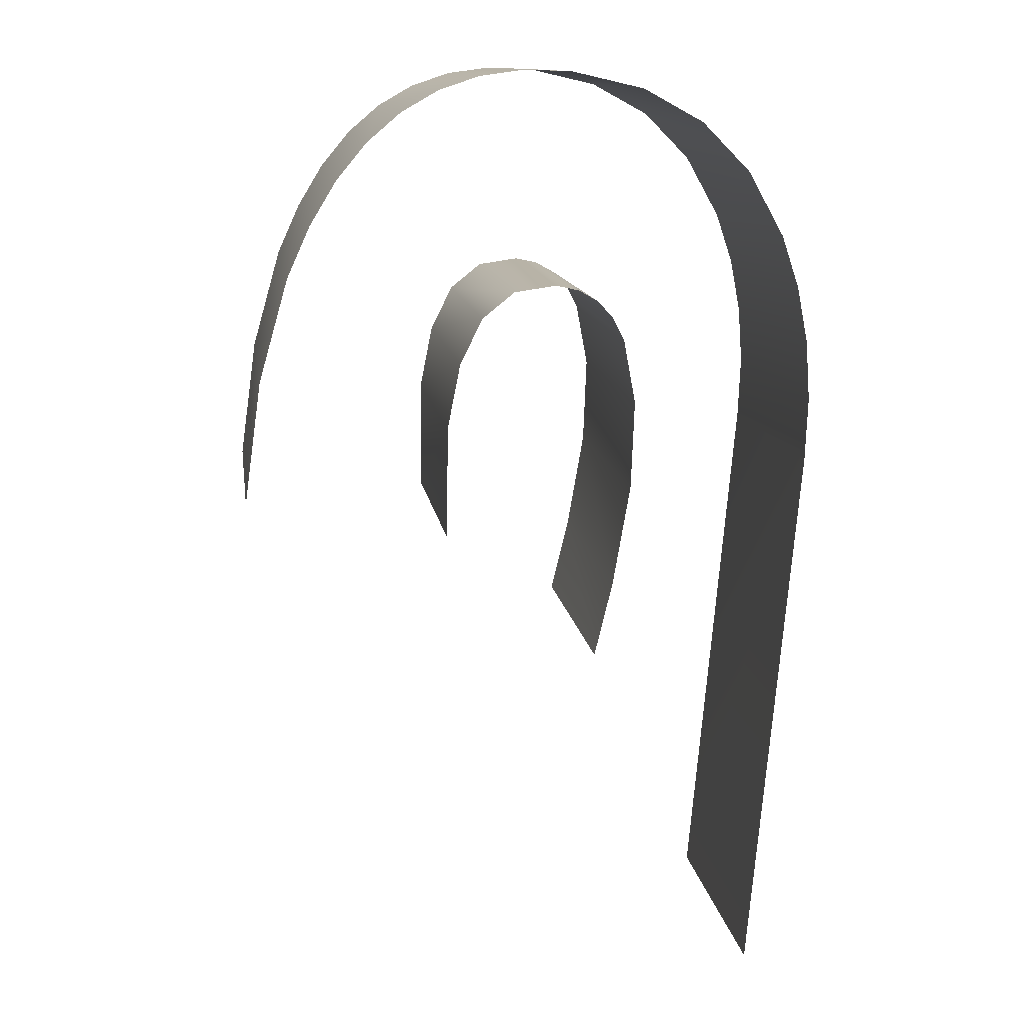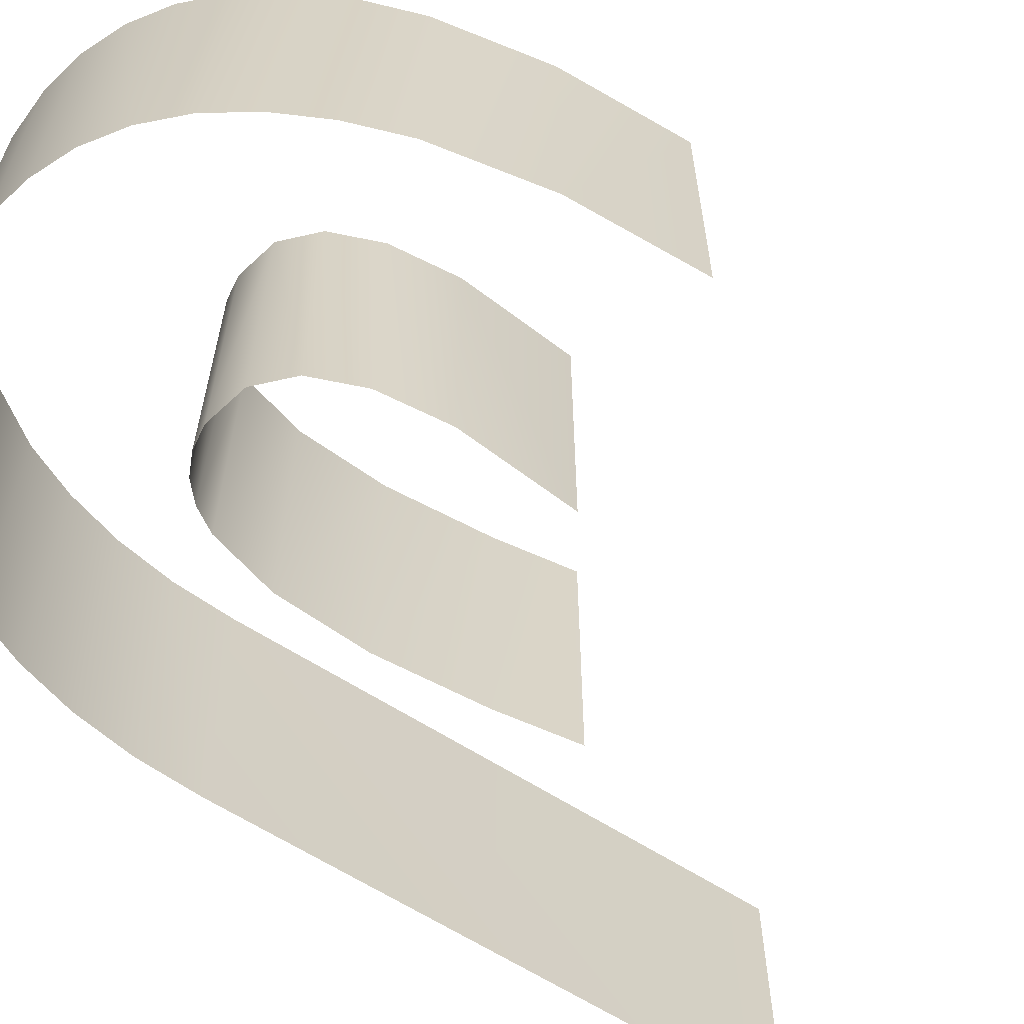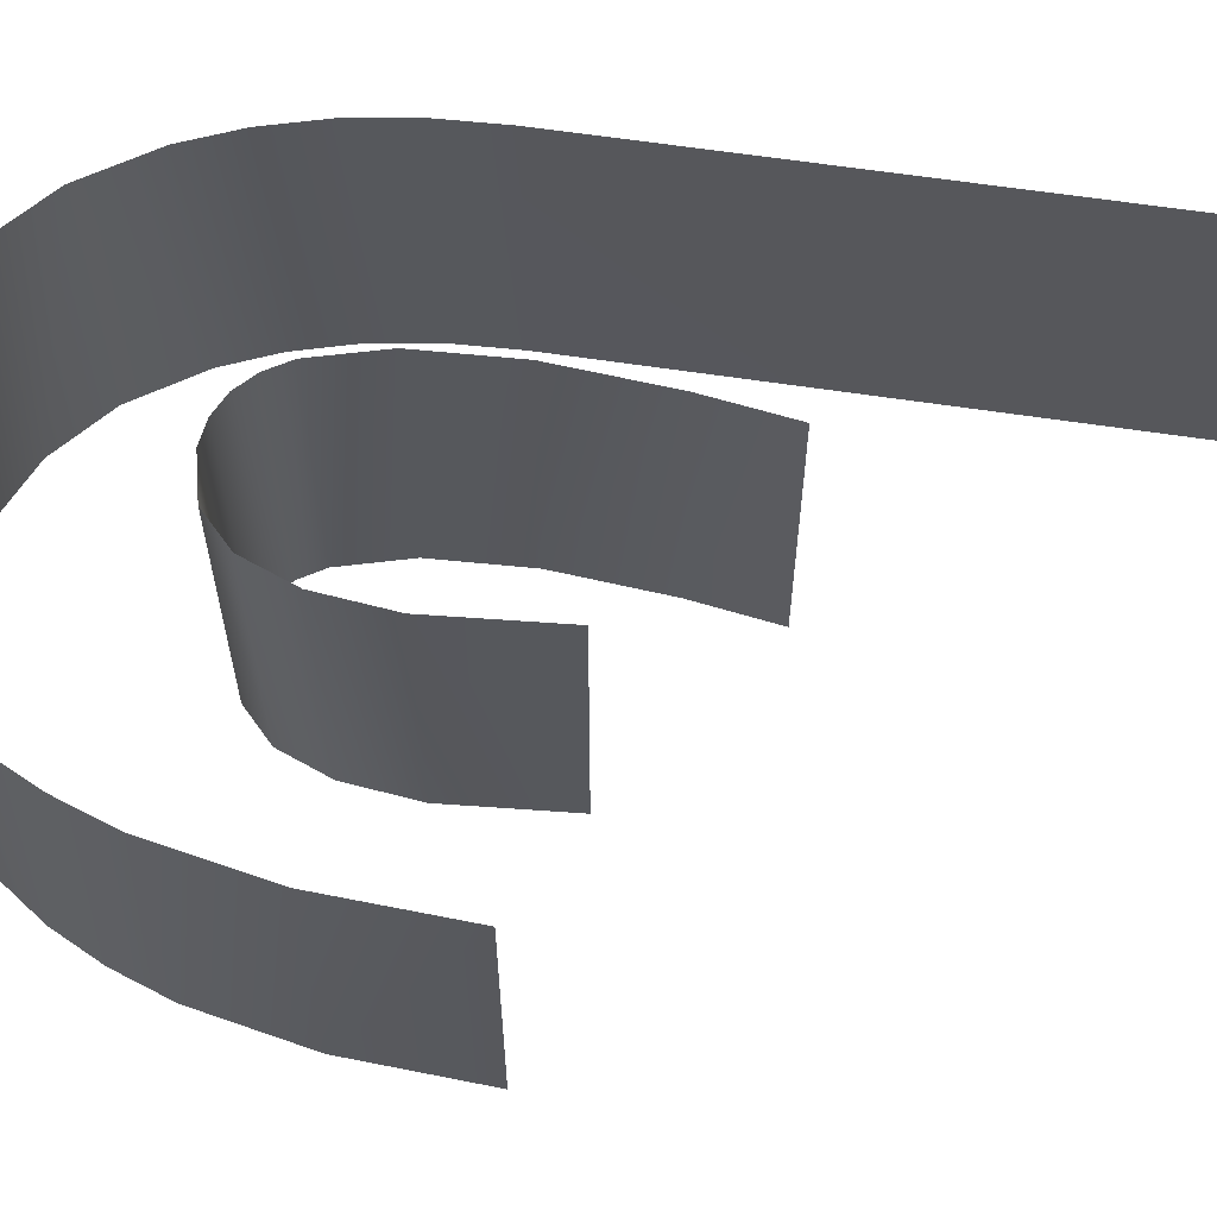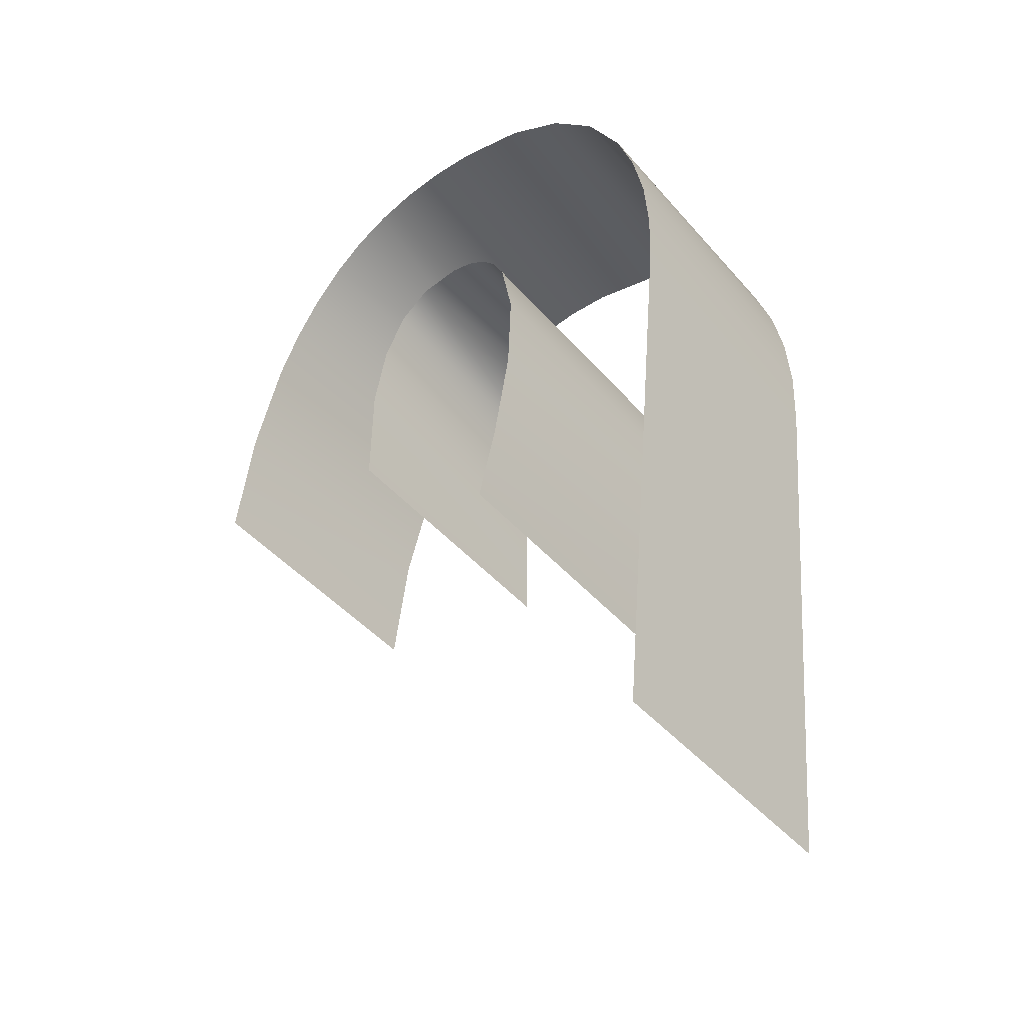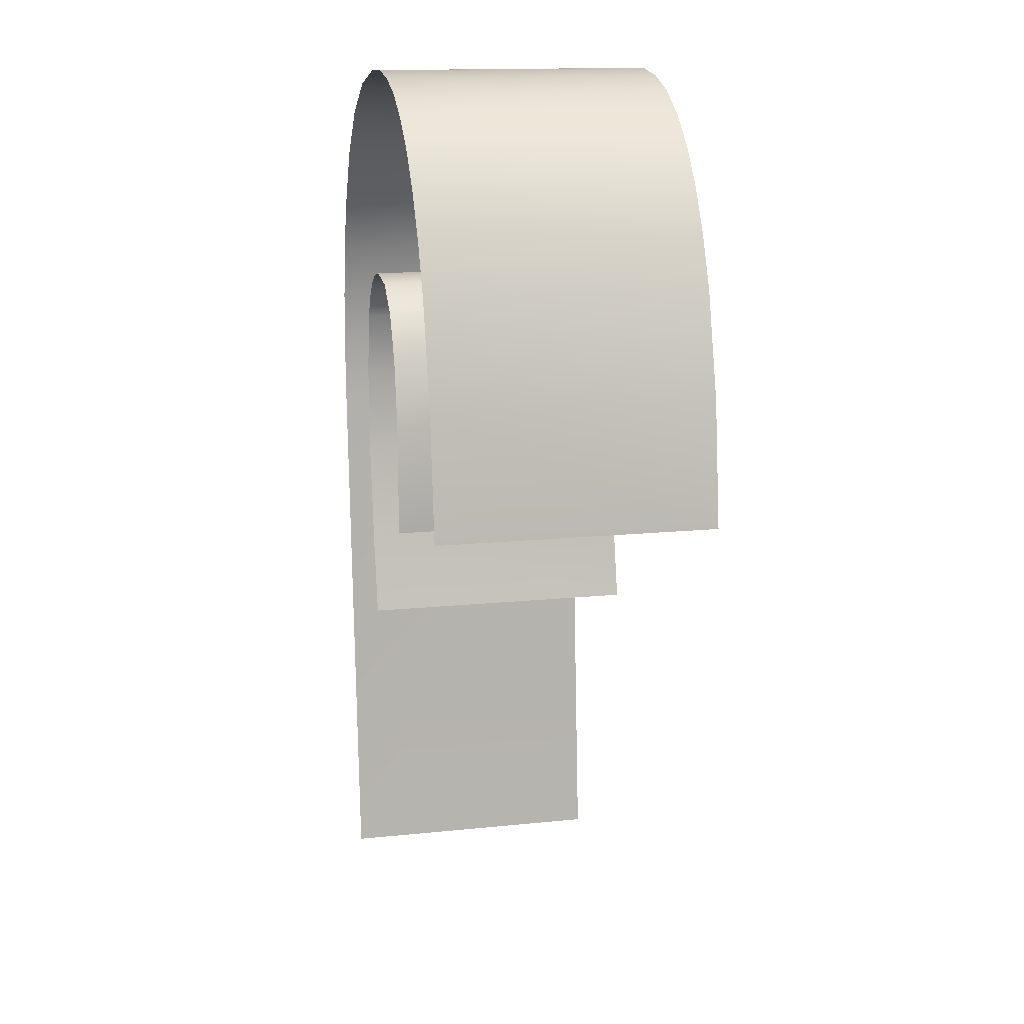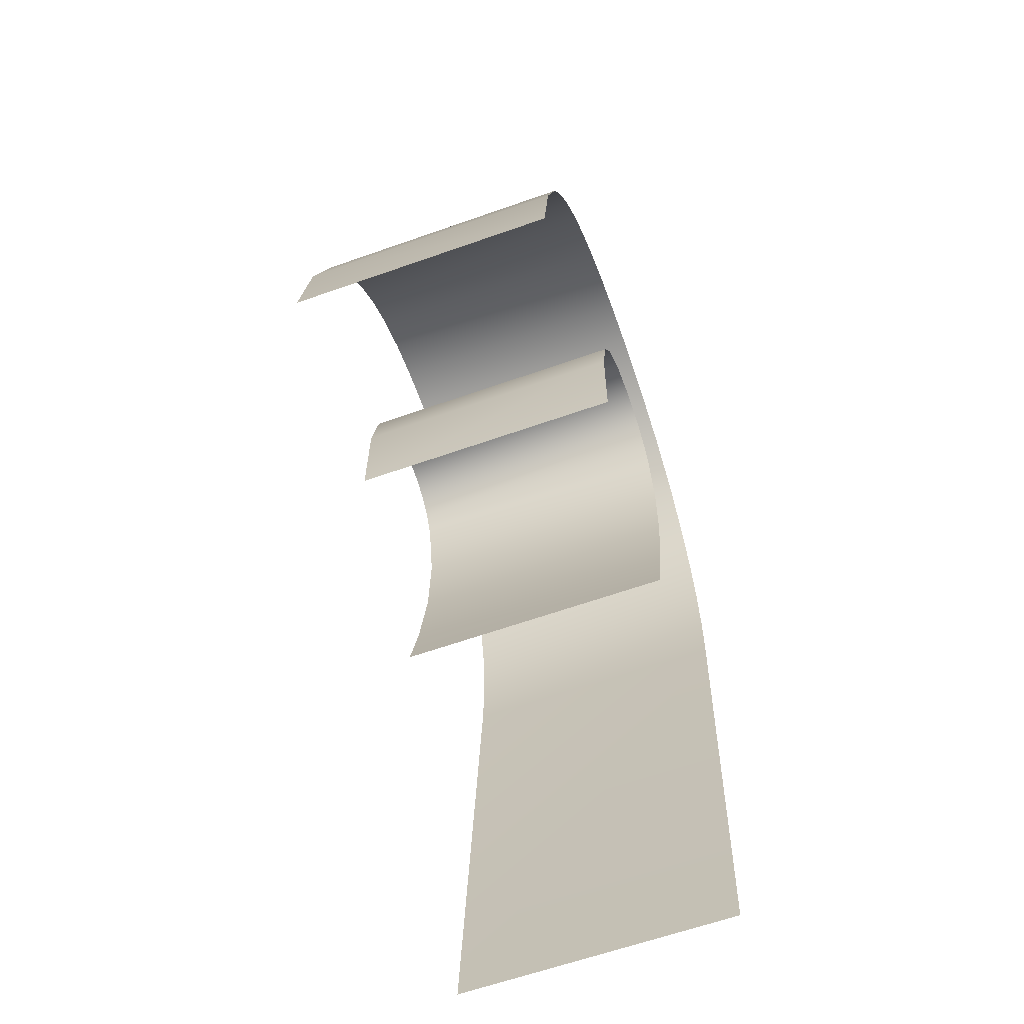
<metadata>
{"format":"obj","ext":"obj","renderer":"f3d","projection":"perspective","resolution":1024,"background":"white","views":[{"elev":12.8,"azim":171.9,"up":"+Z"},{"elev":-62.7,"azim":51.7,"up":"+Y"},{"elev":62.0,"azim":93.6,"up":"+Y"},{"elev":-44.5,"azim":-142.2,"up":"+Z"},{"elev":14.6,"azim":77.3,"up":"+Z"},{"elev":-62.8,"azim":109.7,"up":"+Z"}]}
</metadata>
<code>
v 0.9544 0.5 -0.4964
v 0.9563 0.5 -0.6976
v 0.9563 -0 -0.6976
v 0.9544 -0 -0.4964
v 0.9308 0.5 -0.3789
v 0.9308 -0 -0.3789
v 0.89 0.5 -0.2969
v 0.89 -0 -0.2969
v 0.8322 0.5 -0.2506
v 0.8322 -0 -0.2506
v 0.7572 -0 -0.2398
v 0.7572 0.5 -0.2398
v 0.7155 -0 -0.249
v 0.7155 0.5 -0.249
v 0.6807 -0 -0.269
v 0.6807 0.5 -0.269
v 0.6528 -0 -0.2996
v 0.6528 0.5 -0.2996
v 0.6317 0.5 -0.3409
v 0.6317 -0 -0.3409
v 0.6103 0.5 -0.4556
v 0.6103 -0 -0.4556
v 0.6164 0.5 -0.6131
v 0.6164 -0 -0.6131
v 0.648 0.5 -0.7953
v 0.648 -0 -0.7953
v 0.6812 0.5 -0.9319
v 0.6812 -0 -0.9319
v 0.288 0.5 -0.5704
v 0.3774 0.5 -1.559
v 0.3774 0 -1.559
v 0.288 -0 -0.5704
v 0.2833 0.5 -0.4572
v 0.2833 -0 -0.4572
v 0.2907 0.5 -0.3505
v 0.2907 -0 -0.3505
v 0.3101 0.5 -0.2504
v 0.3101 -0 -0.2504
v 0.3416 0.5 -0.157
v 0.3416 -0 -0.157
v 0.4068 0.5 -0.04076
v 0.4068 -0 -0.04076
v 0.4933 -0 0.04667
v 0.4933 0.5 0.04667
v 0.6011 -0 0.1053
v 0.6011 0.5 0.1053
v 0.7302 -0 0.1353
v 0.7302 0.5 0.1353
v 0.8149 -0 0.1382
v 0.8149 0.5 0.1382
v 0.8935 -0 0.1276
v 0.8935 0.5 0.1276
v 0.9659 -0 0.1035
v 0.9659 0.5 0.1035
v 1.032 -0 0.0658
v 1.032 0.5 0.0658
v 1.092 0.5 0.01455
v 1.092 -0 0.01455
v 1.146 0.5 -0.05026
v 1.146 -0 -0.05026
v 1.194 0.5 -0.1286
v 1.194 -0 -0.1286
v 1.236 0.5 -0.2206
v 1.236 -0 -0.2206
v 1.289 0.5 -0.4037
v 1.289 -0 -0.4037
v 1.319 0.5 -0.6233
v 1.319 -0 -0.6233
f 1 2 3
f 1 3 4
f 5 1 4
f 5 4 6
f 7 5 6
f 7 6 8
f 9 7 8
f 9 8 10
f 9 10 11
f 9 11 12
f 12 11 13
f 12 13 14
f 14 13 15
f 14 15 16
f 16 15 17
f 16 17 18
f 19 18 17
f 19 17 20
f 21 19 20
f 21 20 22
f 23 21 22
f 23 22 24
f 25 23 24
f 25 24 26
f 27 25 26
f 27 26 28
f 29 30 31
f 29 31 32
f 33 29 32
f 33 32 34
f 35 33 34
f 35 34 36
f 37 35 36
f 37 36 38
f 39 37 38
f 39 38 40
f 41 39 40
f 41 40 42
f 43 44 41
f 43 41 42
f 45 46 44
f 45 44 43
f 47 48 46
f 47 46 45
f 49 50 48
f 49 48 47
f 51 52 50
f 51 50 49
f 53 54 52
f 53 52 51
f 55 56 54
f 55 54 53
f 57 56 55
f 57 55 58
f 59 57 58
f 59 58 60
f 61 59 60
f 61 60 62
f 63 61 62
f 63 62 64
f 65 63 64
f 65 64 66
f 67 65 66
f 67 66 68

</code>
